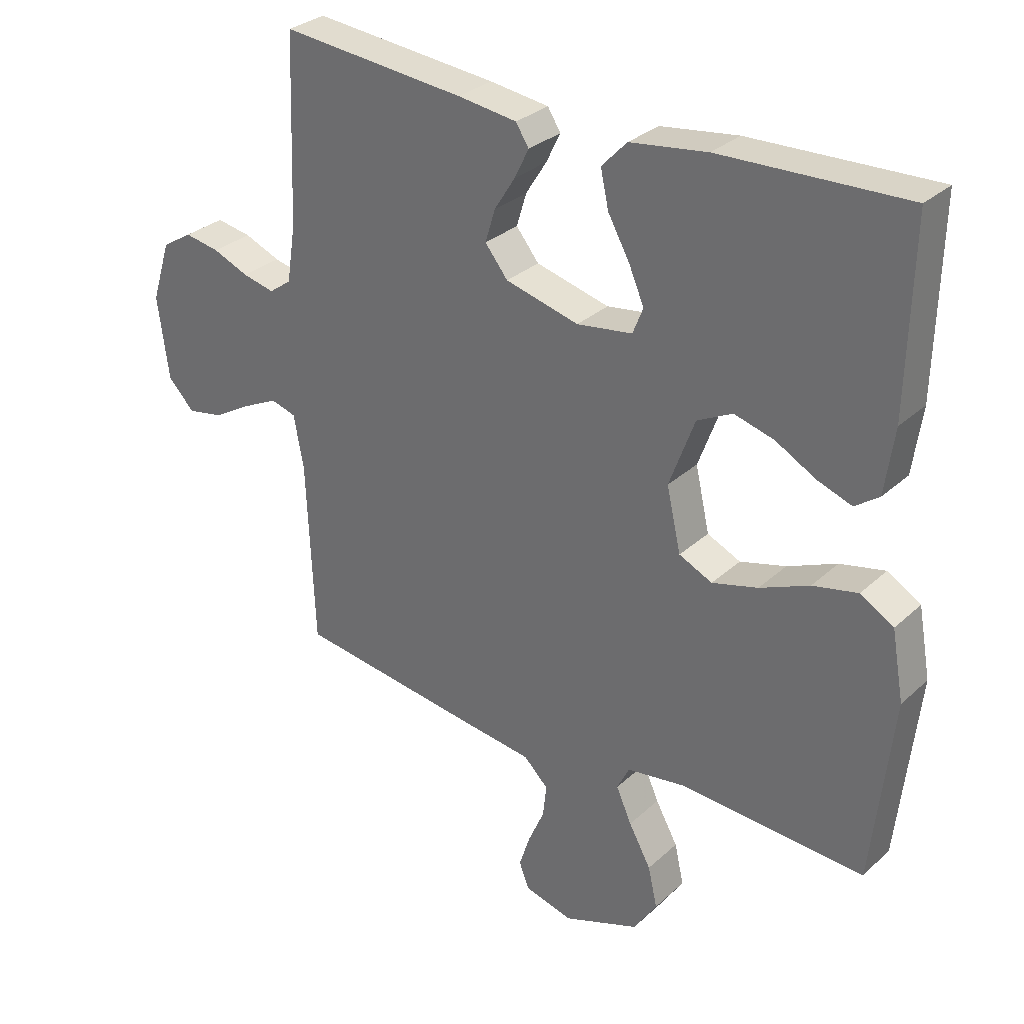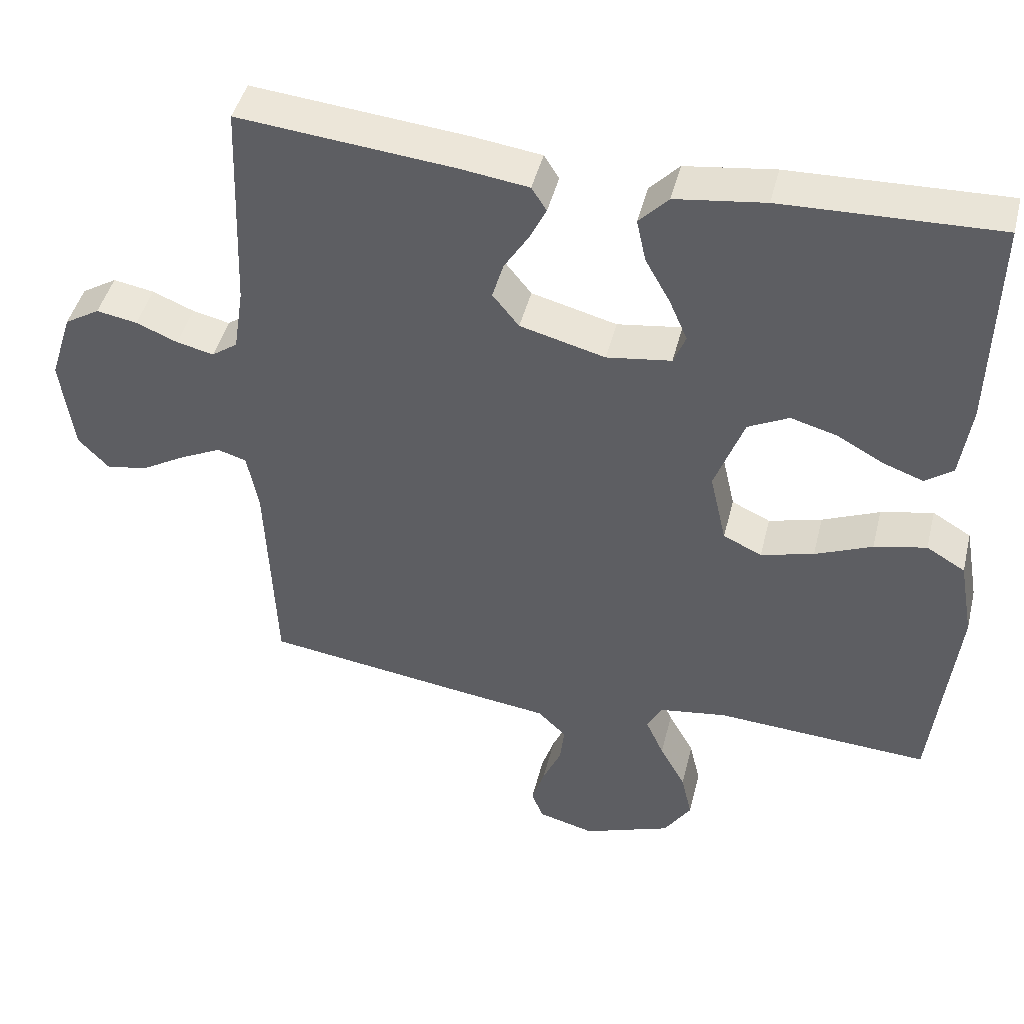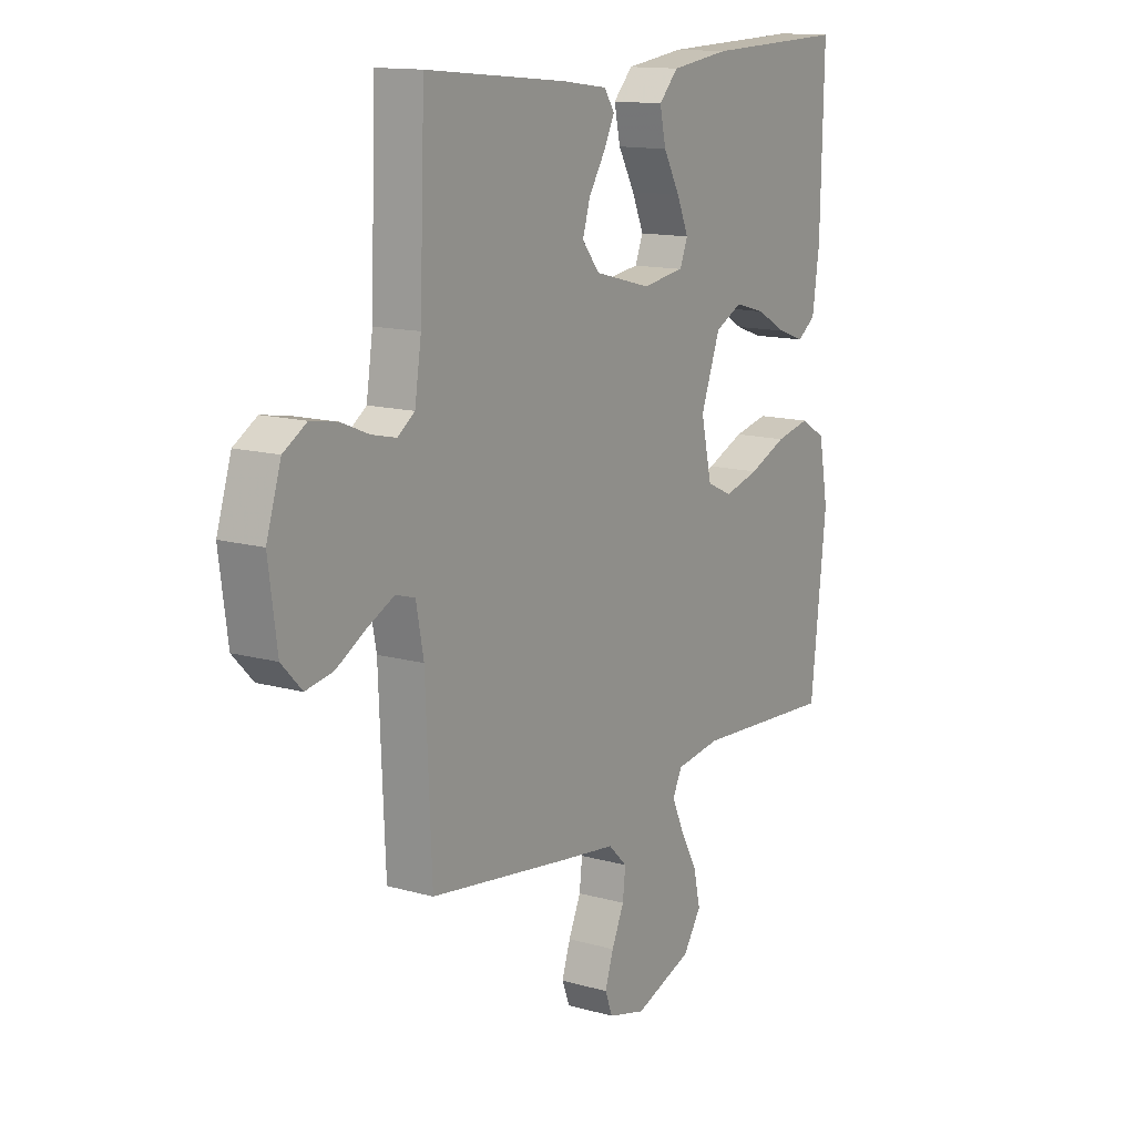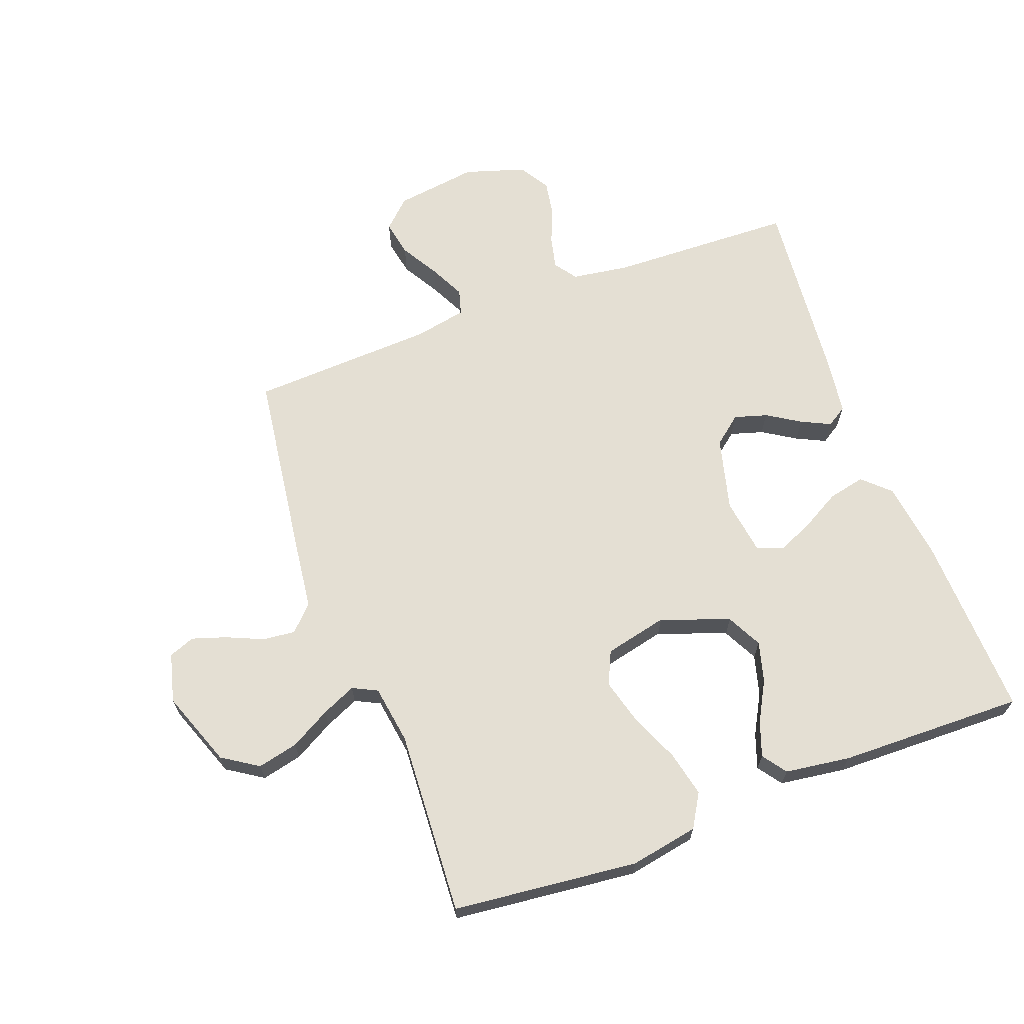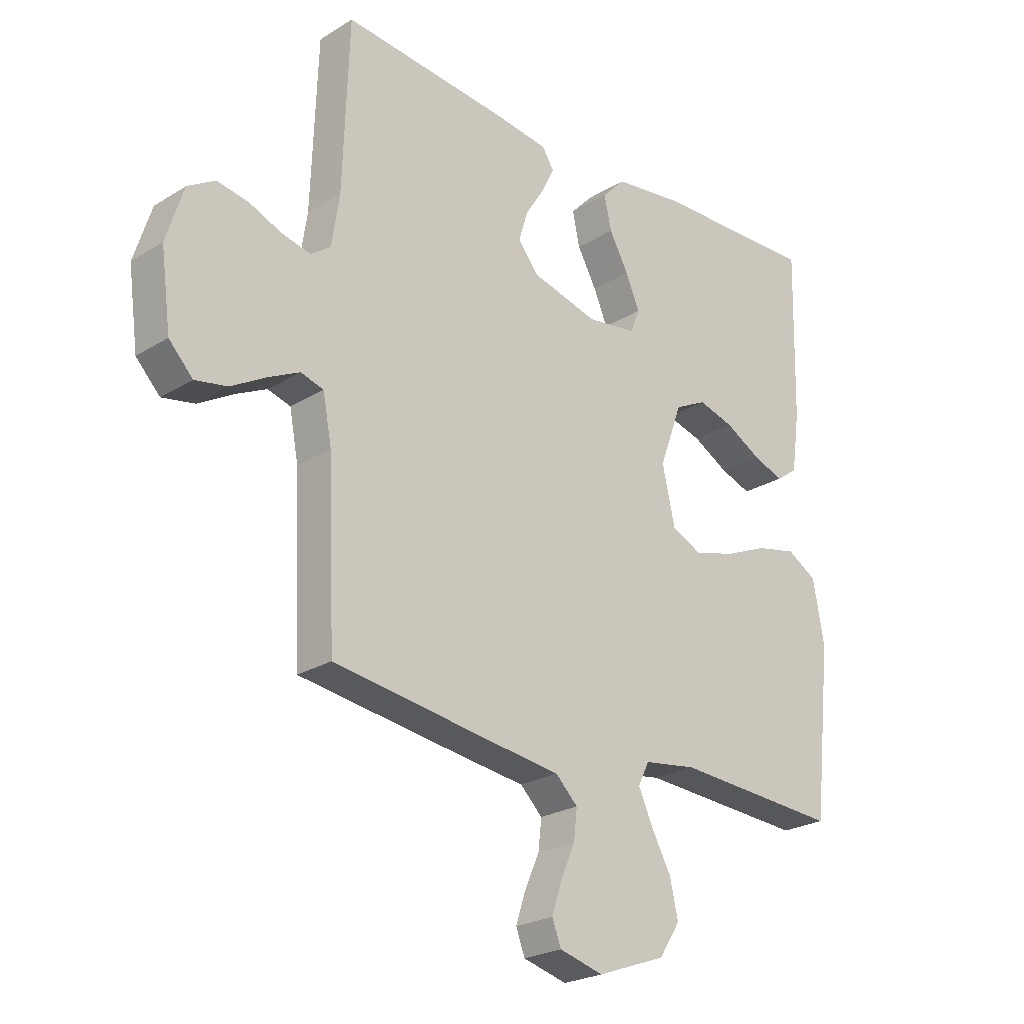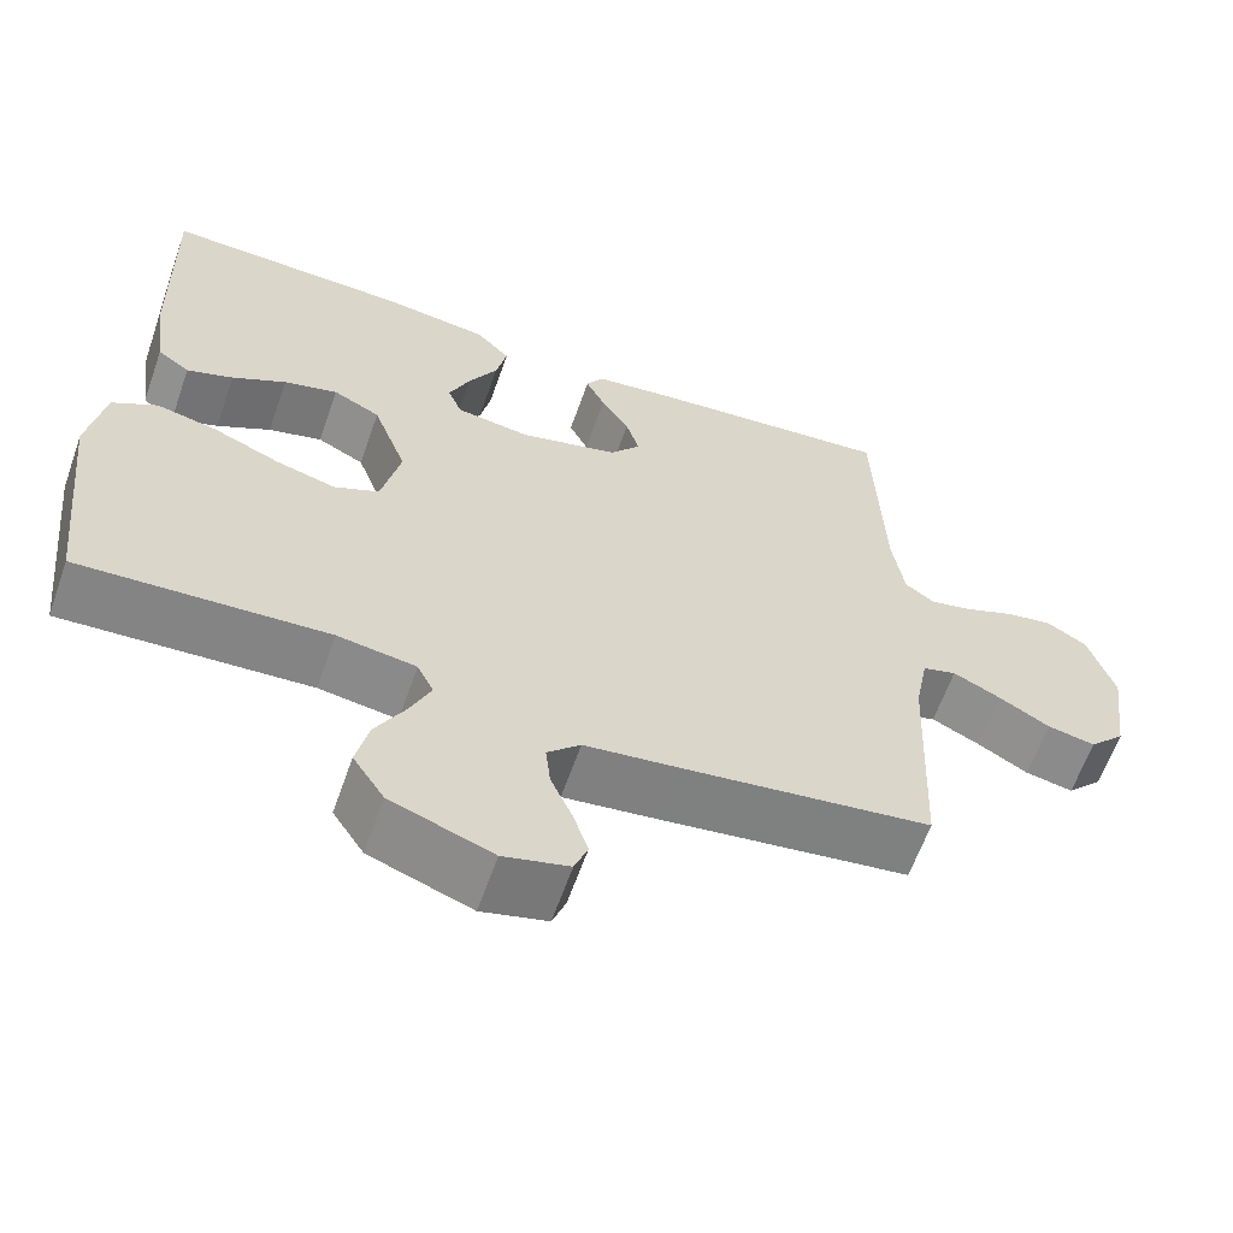
<metadata>
{"format":"obj","ext":"obj","renderer":"f3d","projection":"perspective","resolution":1024,"background":"white","views":[{"elev":30.2,"azim":-142.4,"up":"+Z"},{"elev":44.8,"azim":-166.2,"up":"+Z"},{"elev":13.5,"azim":122.4,"up":"+Z"},{"elev":66.6,"azim":-110.6,"up":"+Y"},{"elev":-24.1,"azim":135.5,"up":"+Z"},{"elev":-62.2,"azim":-19.4,"up":"+Z"}]}
</metadata>
<code>
v 0.5 0.07 -0.5
v 0.2 0.07 -0.542
v 0.085 0.07 -0.557
v 0.045 0.07 -0.596
v 0.051 0.07 -0.649
v 0.077 0.07 -0.708
v 0.095 0.07 -0.763
v 0.079 0.07 -0.805
v 0 0.07 -0.826
v -0.123 0.07 -0.781
v -0.161 0.07 -0.723
v -0.146 0.07 -0.657
v -0.11 0.07 -0.592
v -0.085 0.07 -0.536
v -0.105 0.07 -0.496
v -0.2 0.07 -0.482
v -0.5 0.07 -0.5
v -0.533 0.07 -0.2
v -0.513 0.07 -0.089
v -0.459 0.07 -0.057
v -0.386 0.07 -0.073
v -0.306 0.07 -0.107
v -0.232 0.07 -0.127
v -0.178 0.07 -0.102
v -0.155 0.07 0
v -0.196 0.07 0.111
v -0.253 0.07 0.14
v -0.318 0.07 0.122
v -0.383 0.07 0.086
v -0.439 0.07 0.066
v -0.478 0.07 0.094
v -0.493 0.07 0.2
v -0.5 0.07 0.5
v -0.2 0.07 0.49
v -0.075 0.07 0.473
v -0.034 0.07 0.43
v -0.047 0.07 0.37
v -0.082 0.07 0.307
v -0.107 0.07 0.249
v -0.09 0.07 0.207
v 0 0.07 0.194
v 0.119 0.07 0.225
v 0.156 0.07 0.271
v 0.14 0.07 0.324
v 0.106 0.07 0.378
v 0.083 0.07 0.425
v 0.104 0.07 0.458
v 0.2 0.07 0.471
v 0.5 0.07 0.5
v 0.511 0.07 0.2
v 0.525 0.07 0.108
v 0.561 0.07 0.082
v 0.613 0.07 0.094
v 0.671 0.07 0.118
v 0.728 0.07 0.128
v 0.777 0.07 0.098
v 0.808 0.07 0
v 0.79 0.07 -0.134
v 0.747 0.07 -0.179
v 0.689 0.07 -0.168
v 0.627 0.07 -0.132
v 0.57 0.07 -0.104
v 0.529 0.07 -0.116
v 0.513 0.07 -0.2
v 0.5 0 -0.5
v 0.2 0 -0.542
v 0.085 0 -0.557
v 0.045 0 -0.596
v 0.051 0 -0.649
v 0.077 0 -0.708
v 0.095 0 -0.763
v 0.079 0 -0.805
v 0 0 -0.826
v -0.123 0 -0.781
v -0.161 0 -0.723
v -0.146 0 -0.657
v -0.11 0 -0.592
v -0.085 0 -0.536
v -0.105 0 -0.496
v -0.2 0 -0.482
v -0.5 0 -0.5
v -0.533 0 -0.2
v -0.513 0 -0.089
v -0.459 0 -0.057
v -0.386 0 -0.073
v -0.306 0 -0.107
v -0.232 0 -0.127
v -0.178 0 -0.102
v -0.155 0 0
v -0.196 0 0.111
v -0.253 0 0.14
v -0.318 0 0.122
v -0.383 0 0.086
v -0.439 0 0.066
v -0.478 0 0.094
v -0.493 0 0.2
v -0.5 0 0.5
v -0.2 0 0.49
v -0.075 0 0.473
v -0.034 0 0.43
v -0.047 0 0.37
v -0.082 0 0.307
v -0.107 0 0.249
v -0.09 0 0.207
v 0 0 0.194
v 0.119 0 0.225
v 0.156 0 0.271
v 0.14 0 0.324
v 0.106 0 0.378
v 0.083 0 0.425
v 0.104 0 0.458
v 0.2 0 0.471
v 0.5 0 0.5
v 0.511 0 0.2
v 0.525 0 0.108
v 0.561 0 0.082
v 0.613 0 0.094
v 0.671 0 0.118
v 0.728 0 0.128
v 0.777 0 0.098
v 0.808 0 0
v 0.79 0 -0.134
v 0.747 0 -0.179
v 0.689 0 -0.168
v 0.627 0 -0.132
v 0.57 0 -0.104
v 0.529 0 -0.116
v 0.513 0 -0.2
f 59 60 61
f 58 59 61
f 57 58 61
f 56 57 61
f 55 56 61
f 54 55 61
f 53 54 61
f 52 53 61 62
f 51 52 62 63
f 48 49 50
f 47 48 50
f 46 47 50
f 45 46 50
f 44 45 50
f 51 63 64
f 50 51 64
f 44 50 64
f 43 44 64
f 36 37 38
f 35 36 38
f 34 35 38
f 33 34 38
f 32 33 38
f 31 32 38
f 30 31 38
f 29 30 38
f 28 29 38
f 27 28 38 39
f 26 27 39 40
f 20 21 22
f 19 20 22
f 18 19 22
f 17 18 22
f 16 17 22
f 15 16 22 23
f 14 15 23 24
f 11 12 13
f 10 11 13
f 9 10 13
f 8 9 13
f 7 8 13
f 6 7 13
f 5 6 13
f 4 5 13 14
f 14 24 25
f 4 14 25
f 3 4 25
f 1 2 3
f 64 1 3
f 43 64 3
f 42 43 3
f 3 25 26
f 42 3 26
f 41 42 26
f 26 40 41
f 125 124 123
f 125 123 122
f 125 122 121
f 125 121 120
f 125 120 119
f 125 119 118
f 125 118 117
f 126 125 117 116
f 127 126 116 115
f 114 113 112
f 114 112 111
f 114 111 110
f 114 110 109
f 114 109 108
f 128 127 115
f 128 115 114
f 128 114 108
f 128 108 107
f 102 101 100
f 102 100 99
f 102 99 98
f 102 98 97
f 102 97 96
f 102 96 95
f 102 95 94
f 102 94 93
f 102 93 92
f 103 102 92 91
f 104 103 91 90
f 86 85 84
f 86 84 83
f 86 83 82
f 86 82 81
f 86 81 80
f 87 86 80 79
f 88 87 79 78
f 77 76 75
f 77 75 74
f 77 74 73
f 77 73 72
f 77 72 71
f 77 71 70
f 77 70 69
f 78 77 69 68
f 89 88 78
f 89 78 68
f 89 68 67
f 67 66 65
f 67 65 128
f 67 128 107
f 67 107 106
f 90 89 67
f 90 67 106
f 90 106 105
f 105 104 90
f 1 65 66 2
f 2 66 67 3
f 3 67 68 4
f 4 68 69 5
f 5 69 70 6
f 6 70 71 7
f 7 71 72 8
f 8 72 73 9
f 9 73 74 10
f 10 74 75 11
f 11 75 76 12
f 12 76 77 13
f 13 77 78 14
f 14 78 79 15
f 15 79 80 16
f 16 80 81 17
f 17 81 82 18
f 18 82 83 19
f 19 83 84 20
f 20 84 85 21
f 21 85 86 22
f 22 86 87 23
f 23 87 88 24
f 24 88 89 25
f 25 89 90 26
f 26 90 91 27
f 27 91 92 28
f 28 92 93 29
f 29 93 94 30
f 30 94 95 31
f 31 95 96 32
f 32 96 97 33
f 33 97 98 34
f 34 98 99 35
f 35 99 100 36
f 36 100 101 37
f 37 101 102 38
f 38 102 103 39
f 39 103 104 40
f 40 104 105 41
f 41 105 106 42
f 42 106 107 43
f 43 107 108 44
f 44 108 109 45
f 45 109 110 46
f 46 110 111 47
f 47 111 112 48
f 48 112 113 49
f 49 113 114 50
f 50 114 115 51
f 51 115 116 52
f 52 116 117 53
f 53 117 118 54
f 54 118 119 55
f 55 119 120 56
f 56 120 121 57
f 57 121 122 58
f 58 122 123 59
f 59 123 124 60
f 60 124 125 61
f 61 125 126 62
f 62 126 127 63
f 63 127 128 64
f 64 128 65 1

</code>
